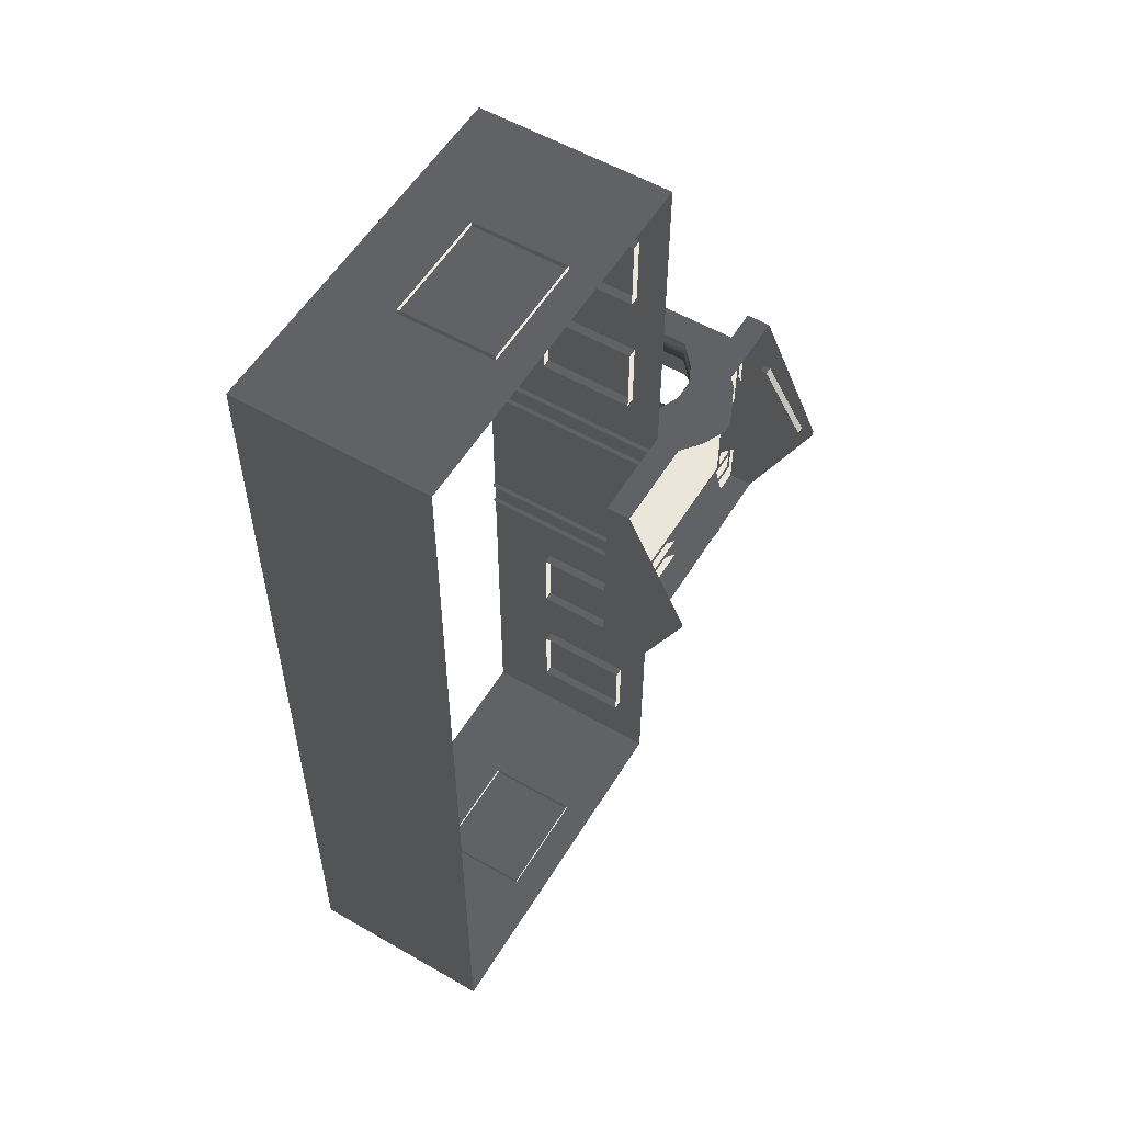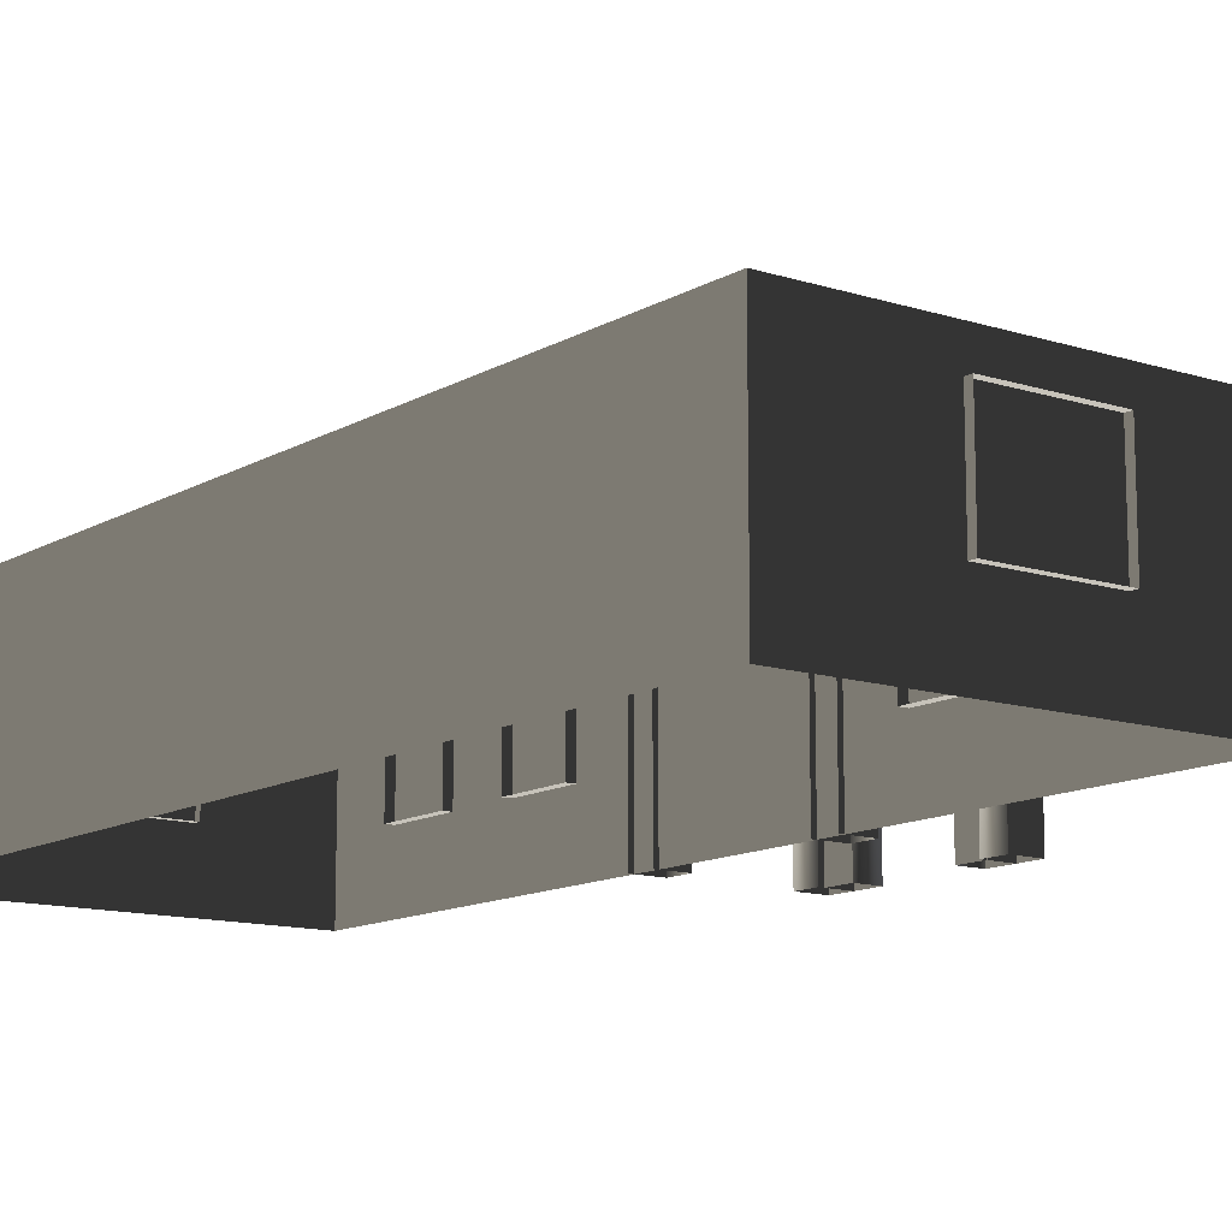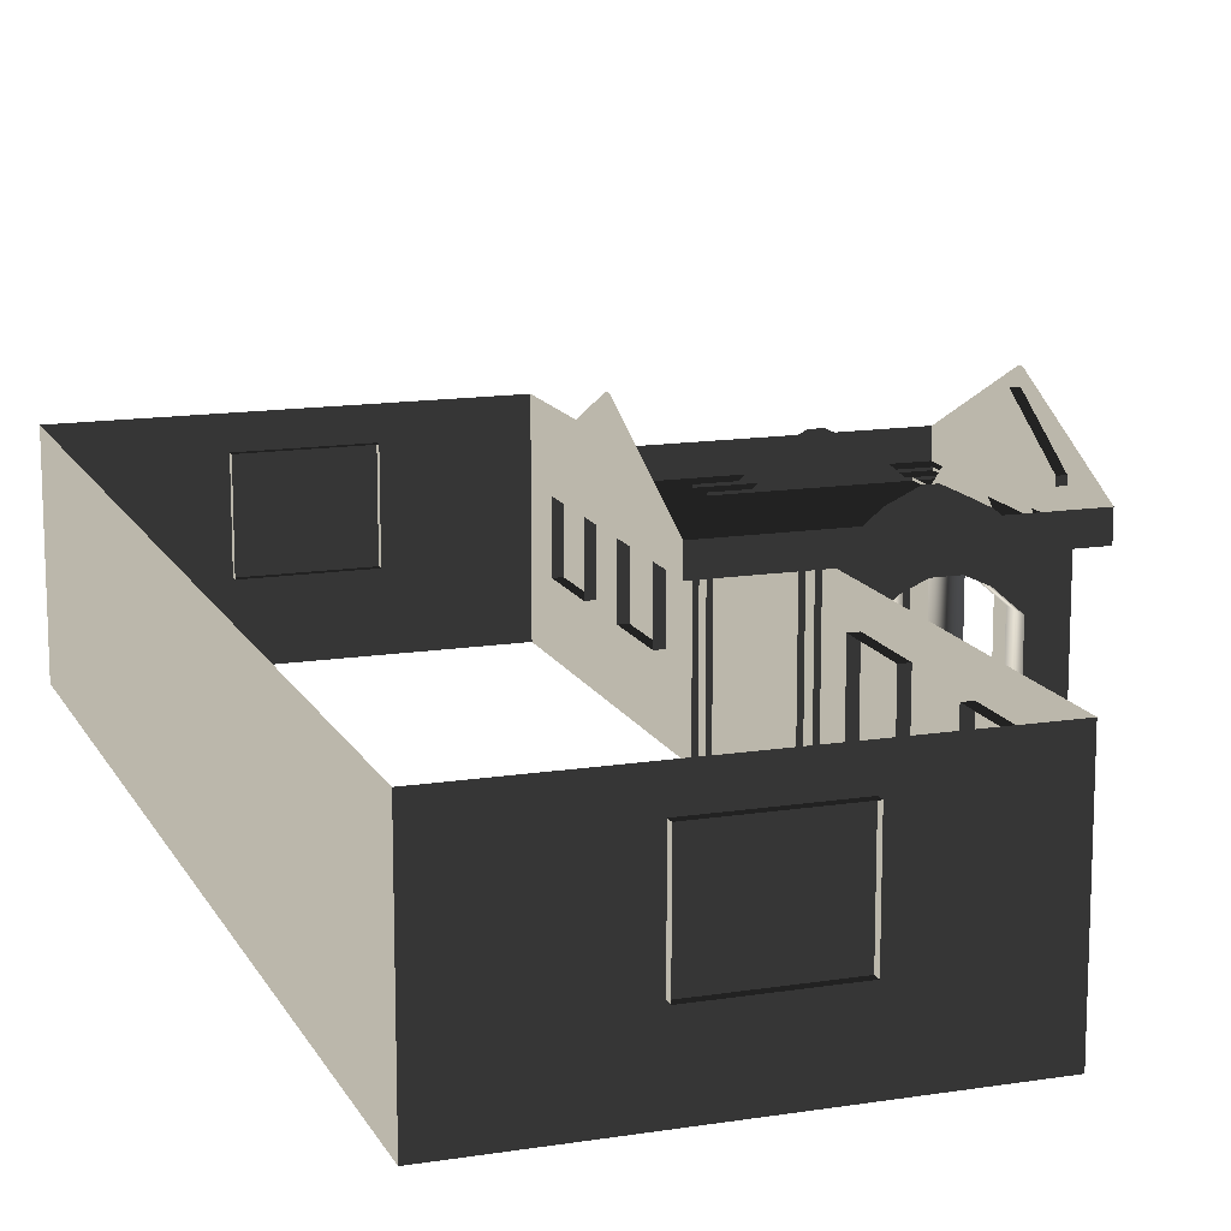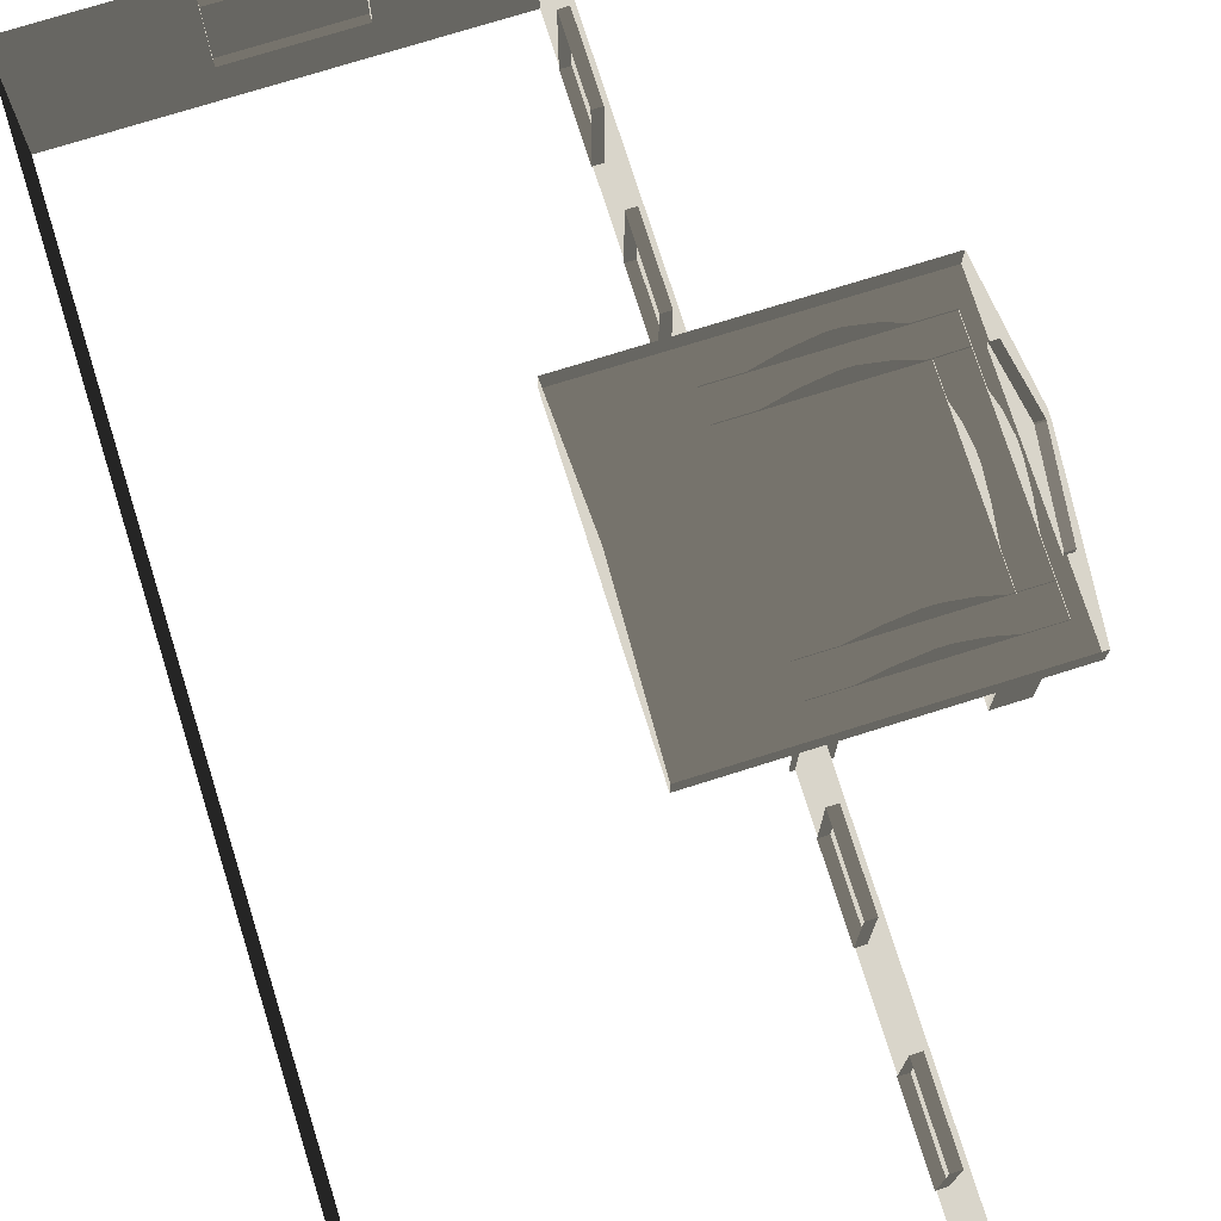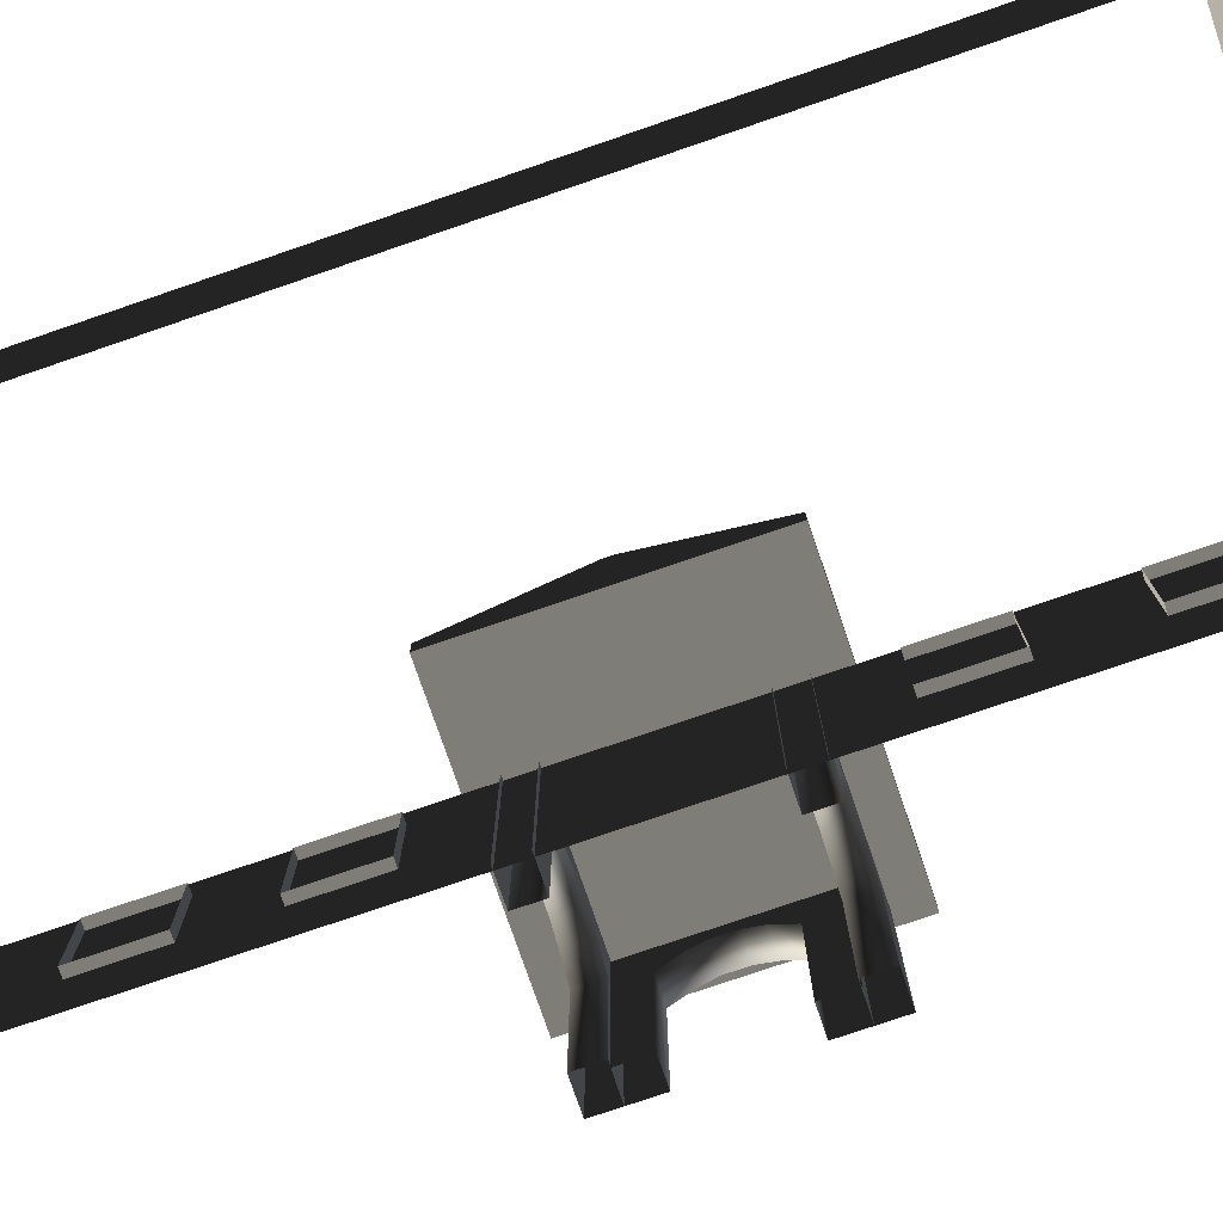
<metadata>
{"format":"obj","ext":"obj","renderer":"f3d","projection":"perspective","resolution":1024,"background":"white","views":[{"elev":55.8,"azim":-58.8,"up":"+Y"},{"elev":-12.4,"azim":-36.9,"up":"+Z"},{"elev":14.2,"azim":-19.1,"up":"+Z"},{"elev":74.6,"azim":-17.4,"up":"+Z"},{"elev":-76.6,"azim":-71.1,"up":"+Z"}]}
</metadata>
<code>
v -6.802 -7.388 0.4622
v -6.802 -7.388 -2.561
v -6.802 7.374 -2.561
v -6.802 7.374 0.4622
v -6.802 7.374 0.4622
v -6.802 7.374 -2.561
v -0.9954 7.374 -2.561
v -0.9954 7.374 0.4622
v -0.9954 7.374 0.4622
v -0.9954 7.374 -2.561
v -0.9954 -7.388 -2.561
v -0.9954 -7.388 0.4622
v -0.9954 -7.388 0.4622
v -0.9954 -7.388 -2.561
v -6.802 -7.388 -2.561
v -6.802 -7.388 0.4622
v -2.567 2.111 0.494
v -2.567 2.111 0.8764
v -2.567 -2.125 0.8764
v -2.567 -2.125 0.494
v 1.809 2.111 0.494
v 1.809 2.111 0.8764
v -2.567 2.111 0.8764
v -2.567 2.111 0.494
v -2.567 -2.125 0.494
v -2.567 -2.125 0.8764
v 1.809 -2.125 0.8764
v 1.809 -2.125 0.494
v -2.567 2.111 0.8764
v -2.567 0.04459 1.88
v -2.567 -0.05869 1.88
v -2.567 -2.125 0.8764
v 1.809 -2.125 0.494
v 1.809 2.111 0.494
v -2.567 2.111 0.494
v -2.567 -2.125 0.494
v 1.623 -1.658 -0.2453
v 1.127 -1.658 -0.2453
v 1.127 -1.658 0.5266
v 1.623 -1.658 0.5266
v 1.623 -1.658 -2.561
v 1.127 -1.658 -2.561
v 0.7698 -1.658 0.06506
v 0.7698 -1.658 0.837
v 0.3857 -1.658 1.023
v 0.471 -1.658 0.2045
v 0.1992 -1.658 1.023
v 0.1138 -1.658 0.2045
v -0.1992 -1.658 0.8372
v -0.1992 -1.658 0.06525
v -0.5733 -1.658 0.5266
v -0.5733 -1.658 -0.2453
v -1.07 -1.658 0.5266
v -1.07 -1.658 -0.2453
v -0.5734 -1.658 -2.561
v -1.07 -1.658 -2.561
v 1.623 -1.247 -0.2453
v 1.623 -1.247 0.5266
v 1.127 -1.247 0.5266
v 1.127 -1.247 -0.2453
v 1.623 -1.247 -2.561
v 1.127 -1.247 -2.561
v 0.7698 -1.247 0.837
v 0.7698 -1.247 0.06506
v 0.471 -1.247 0.2045
v 0.3857 -1.247 1.023
v 0.1138 -1.247 0.2045
v 0.1992 -1.247 1.023
v -0.1992 -1.247 0.06525
v -0.1992 -1.247 0.8372
v -0.5733 -1.247 -0.2453
v -0.5733 -1.247 0.5266
v -1.07 -1.247 0.5266
v -1.07 -1.247 -0.2453
v -0.5734 -1.247 -2.561
v -1.07 -1.247 -2.561
v 1.623 -1.658 -0.2453
v 1.623 -1.658 0.5266
v 1.623 -1.247 0.5266
v 1.623 -1.247 -0.2453
v 1.623 -1.658 -2.561
v 1.623 -1.247 -2.561
v 1.623 -0.7858 -0.2453
v 1.623 -0.7858 0.5266
v 1.623 -0.7859 -2.561
v 1.623 -0.4384 0.06525
v 1.623 -0.4384 0.8372
v 1.623 -0.1478 0.2045
v 1.623 -0.06852 1.023
v 1.623 0.1839 0.2045
v 1.623 0.1046 1.023
v 1.623 0.4614 0.06506
v 1.623 0.4614 0.837
v 1.623 0.7928 0.5266
v 1.623 0.7928 -0.2453
v 1.623 1.257 -0.2453
v 1.623 1.257 0.5266
v 1.623 1.66 0.5298
v 1.623 1.66 -0.2429
v 1.623 1.257 -2.561
v 1.623 1.66 -2.561
v 1.623 0.7928 -2.561
v 1.623 1.257 -0.2453
v 1.127 1.249 -0.2429
v 1.127 1.249 0.5298
v 1.623 1.257 0.5266
v 1.623 1.257 -2.561
v 1.127 1.249 -2.561
v 0.7699 1.249 0.8402
v 0.7698 1.249 0.06745
v 0.3857 1.249 1.027
v 0.471 1.249 0.2069
v 0.1992 1.249 1.027
v 0.1138 1.249 0.2069
v -0.1992 1.249 0.8403
v -0.1992 1.249 0.06764
v -0.5733 1.249 0.5298
v -0.5733 1.249 -0.2429
v -1.07 1.249 0.5298
v -1.07 1.249 -0.2429
v -0.5734 1.249 -2.561
v -1.07 1.249 -2.561
v 1.623 1.66 -0.2429
v 1.623 1.66 0.5298
v 1.127 1.66 0.5298
v 1.127 1.66 -0.2429
v 1.623 1.66 -2.561
v 1.127 1.66 -2.561
v 0.7699 1.66 0.8402
v 0.7698 1.66 0.06745
v 0.471 1.66 0.2069
v 0.3857 1.66 1.027
v 0.1138 1.66 0.2069
v 0.1992 1.66 1.027
v -0.1992 1.66 0.06764
v -0.1992 1.66 0.8403
v -0.5733 1.66 -0.2429
v -0.5733 1.66 0.5298
v -1.07 1.66 0.5298
v -1.07 1.66 -0.2429
v -0.5733 1.66 -2.561
v -1.07 1.66 -2.561
v -0.5734 -1.658 -2.561
v -0.5733 -1.658 -0.2453
v -0.5733 -1.247 -0.2453
v -0.5734 -1.247 -2.561
v -0.1992 -1.247 0.06525
v -0.1992 -1.658 0.06525
v 0.1138 -1.247 0.2045
v 0.1138 -1.658 0.2045
v 0.471 -1.247 0.2045
v 0.471 -1.658 0.2045
v 0.7698 -1.247 0.06506
v 0.7698 -1.658 0.06506
v 1.127 -1.247 -0.2453
v 1.127 -1.658 -0.2453
v 1.127 -1.247 -2.561
v 1.127 -1.658 -2.561
v -0.5734 1.249 -2.561
v -0.5733 1.249 -0.2429
v -0.5733 1.66 -0.2429
v -0.5733 1.66 -2.561
v -0.1992 1.66 0.06764
v -0.1992 1.249 0.06764
v 0.1138 1.66 0.2069
v 0.1138 1.249 0.2069
v 0.471 1.66 0.2069
v 0.471 1.249 0.2069
v 0.7698 1.66 0.06745
v 0.7698 1.249 0.06745
v 1.127 1.249 -0.2429
v 1.127 1.66 -0.2429
v 1.127 1.66 -2.561
v 1.127 1.249 -2.561
v 1.211 1.257 -0.2453
v 1.211 1.257 0.5266
v 1.211 0.7928 0.5266
v 1.211 0.7928 -0.2453
v 1.211 1.257 -2.561
v 1.211 0.7928 -2.561
v 1.211 0.4614 0.837
v 1.211 0.4614 0.06506
v 1.211 0.1839 0.2045
v 1.211 0.1046 1.023
v 1.211 -0.1478 0.2045
v 1.211 -0.06852 1.023
v 1.211 -0.4384 0.06525
v 1.211 -0.4384 0.8372
v 1.211 -0.7858 -0.2453
v 1.211 -0.7858 0.5266
v 1.211 -1.262 0.5266
v 1.211 -1.262 -0.2453
v 1.211 -0.7859 -2.561
v 1.211 -1.262 -2.561
v 1.623 -0.7859 -2.561
v 1.623 -0.7858 -0.2453
v 1.211 -0.7858 -0.2453
v 1.211 -0.7859 -2.561
v 1.211 -0.4384 0.06525
v 1.623 -0.4384 0.06525
v 1.211 -0.1478 0.2045
v 1.623 -0.1478 0.2045
v 1.211 0.1839 0.2045
v 1.623 0.1839 0.2045
v 1.211 0.4614 0.06506
v 1.623 0.4614 0.06506
v 1.211 0.7928 -0.2453
v 1.623 0.7928 -0.2453
v 1.211 0.7928 -2.561
v 1.623 0.7928 -2.561
v 1.809 0.003468 1.668
v 1.684 0.003468 1.668
v 1.684 -0.01756 1.668
v 1.809 -0.01756 1.668
v 1.809 1.106 0.8778
v 1.809 2.111 0.494
v 1.809 -2.125 0.494
v 1.809 -1.12 0.8778
v 1.809 1.106 0.9851
v 1.809 2.111 0.8764
v 1.809 -2.125 0.8764
v 1.809 -1.12 0.9851
v 1.809 0.003468 1.668
v 1.809 0.04458 1.88
v 1.809 -0.05867 1.88
v 1.809 -0.01756 1.668
v 1.809 0.04458 1.88
v 1.809 0.003468 1.668
v 1.684 1.106 0.8778
v 1.684 -1.12 0.8778
v 1.684 -1.12 0.9851
v 1.684 -0.01756 1.668
v 1.684 0.003468 1.668
v 1.684 1.106 0.9851
v 1.809 1.106 0.8778
v 1.684 1.106 0.8778
v 1.684 1.106 0.9851
v 1.809 1.106 0.9851
v 1.809 1.106 0.9851
v 1.684 1.106 0.9851
v 1.684 0.003468 1.668
v 1.809 0.003468 1.668
v 1.809 -1.12 0.9851
v 1.684 -1.12 0.9851
v 1.684 -1.12 0.8778
v 1.809 -1.12 0.8778
v 1.809 -1.12 0.8778
v 1.684 -1.12 0.8778
v 1.684 1.106 0.8778
v 1.809 1.106 0.8778
v 1.809 -0.01756 1.668
v 1.684 -0.01756 1.668
v 1.684 -1.12 0.9851
v 1.809 -1.12 0.9851
v -0.957 -5.113 -0.001043
v -0.957 -6.279 -0.001043
v -1.138 -6.279 -0.001043
v -1.138 -5.113 -0.001043
v -0.957 -6.279 -0.001043
v -0.957 -6.279 -1.482
v -1.138 -6.279 -1.482
v -1.138 -6.279 -0.001043
v -0.957 -5.113 -1.482
v -0.957 -5.113 -0.001043
v -1.138 -5.113 -0.001043
v -1.138 -5.113 -1.482
v -0.957 -6.279 -1.482
v -0.957 -5.113 -1.482
v -1.138 -5.113 -1.482
v -1.138 -6.279 -1.482
v -0.957 -2.608 -0.001043
v -0.957 -3.774 -0.001043
v -1.138 -3.774 -0.001043
v -1.138 -2.608 -0.001043
v -0.957 -3.774 -0.001043
v -0.957 -3.774 -1.482
v -1.138 -3.774 -1.482
v -1.138 -3.774 -0.001043
v -0.957 -2.608 -1.482
v -0.957 -2.608 -0.001043
v -1.138 -2.608 -0.001043
v -1.138 -2.608 -1.482
v -0.957 -3.774 -1.482
v -0.957 -2.608 -1.482
v -1.138 -2.608 -1.482
v -1.138 -3.774 -1.482
v -0.957 3.839 -0.001043
v -0.957 2.673 -0.001043
v -1.138 2.673 -0.001043
v -1.138 3.839 -0.001043
v -0.957 2.673 -0.001043
v -0.957 2.673 -1.482
v -1.138 2.673 -1.482
v -1.138 2.673 -0.001043
v -0.957 3.839 -1.482
v -0.957 3.839 -0.001043
v -1.138 3.839 -0.001043
v -1.138 3.839 -1.482
v -0.957 2.673 -1.482
v -0.957 3.839 -1.482
v -1.138 3.839 -1.482
v -1.138 2.673 -1.482
v -0.957 6.148 -0.001043
v -0.9569 4.981 -0.001043
v -1.138 4.981 -0.001043
v -1.138 6.148 -0.001043
v -0.9569 4.981 -0.001043
v -0.9569 4.981 -1.482
v -1.138 4.981 -1.482
v -1.138 4.981 -0.001043
v -0.957 6.148 -1.482
v -0.957 6.148 -0.001043
v -1.138 6.148 -0.001043
v -1.138 6.148 -1.482
v -0.9569 4.981 -1.482
v -0.957 6.148 -1.482
v -1.138 6.148 -1.482
v -1.138 4.981 -1.482
v -4.046 -7.499 -0.001043
v -4.629 -7.499 -0.001043
v -4.629 -7.319 -0.001043
v -4.046 -7.319 -0.001043
v -3.463 -7.499 -0.001043
v -3.463 -7.319 -0.001043
v -4.629 -7.499 -0.001043
v -4.629 -7.499 -1.482
v -4.629 -7.319 -1.482
v -4.629 -7.319 -0.001043
v -4.046 -7.499 -1.482
v -3.463 -7.499 -1.482
v -3.463 -7.319 -1.482
v -4.046 -7.319 -1.482
v -4.629 -7.499 -1.482
v -4.629 -7.319 -1.482
v -2.88 -7.499 -1.482
v -2.88 -7.499 -0.001043
v -2.88 -7.319 -0.001043
v -2.88 -7.319 -1.482
v -3.463 -7.499 -1.482
v -2.88 -7.499 -1.482
v -2.88 -7.319 -1.482
v -3.463 -7.319 -1.482
v -2.88 -7.499 -0.001043
v -3.463 -7.499 -0.001043
v -3.463 -7.319 -0.001043
v -2.88 -7.319 -0.001043
v -3.463 7.447 -0.001043
v -2.88 7.447 -0.001043
v -2.88 7.266 -0.001043
v -3.463 7.266 -0.001043
v -4.046 7.447 -0.001043
v -4.046 7.266 -0.001043
v -2.88 7.447 -0.001043
v -2.88 7.447 -1.482
v -2.88 7.266 -1.482
v -2.88 7.266 -0.001043
v -3.463 7.447 -1.482
v -4.046 7.447 -1.482
v -4.046 7.266 -1.482
v -3.463 7.266 -1.482
v -2.88 7.447 -1.482
v -2.88 7.266 -1.482
v -4.629 7.447 -1.482
v -4.629 7.447 -0.001043
v -4.629 7.266 -0.001043
v -4.629 7.266 -1.482
v -4.046 7.447 -1.482
v -4.629 7.447 -1.482
v -4.629 7.266 -1.482
v -4.046 7.266 -1.482
v -4.629 7.447 -0.001043
v -4.046 7.447 -0.001043
v -4.046 7.266 -0.001043
v -4.629 7.266 -0.001043
g Building.036_32715_599
f 1 3 2
f 1 4 3
f 5 7 6
f 5 8 7
f 9 11 10
f 9 12 11
f 13 15 14
f 13 16 15
f 17 19 18
f 17 20 19
f 21 23 22
f 21 24 23
f 25 27 26
f 25 28 27
f 29 31 30
f 29 32 31
f 33 35 34
f 33 36 35
f 37 39 38
f 37 40 39
f 41 37 38
f 41 38 42
f 43 38 39
f 43 39 44
f 45 43 44
f 45 46 43
f 47 46 45
f 47 48 46
f 49 48 47
f 49 50 48
f 51 50 49
f 51 52 50
f 52 51 53
f 52 53 54
f 55 52 54
f 55 54 56
f 57 59 58
f 57 60 59
f 61 60 57
f 61 62 60
f 60 63 59
f 60 64 63
f 65 63 64
f 65 66 63
f 67 66 65
f 67 68 66
f 69 68 67
f 69 70 68
f 71 70 69
f 71 72 70
f 71 73 72
f 71 74 73
f 75 74 71
f 75 76 74
f 77 79 78
f 77 80 79
f 81 80 77
f 81 82 80
f 83 79 80
f 83 84 79
f 85 80 82
f 85 83 80
f 84 83 86
f 84 86 87
f 87 86 88
f 87 88 89
f 89 88 90
f 89 90 91
f 91 90 92
f 91 92 93
f 92 94 93
f 92 95 94
f 96 94 95
f 96 97 94
f 96 98 97
f 96 99 98
f 100 99 96
f 100 96 95
f 100 101 99
f 100 95 102
f 103 105 104
f 103 106 105
f 107 103 104
f 107 104 108
f 104 105 109
f 104 109 110
f 111 110 109
f 111 112 110
f 113 112 111
f 113 114 112
f 115 114 113
f 115 116 114
f 117 116 115
f 117 118 116
f 118 117 119
f 118 119 120
f 121 118 120
f 121 120 122
f 123 125 124
f 123 126 125
f 127 126 123
f 127 128 126
f 126 129 125
f 126 130 129
f 131 129 130
f 131 132 129
f 133 132 131
f 133 134 132
f 135 134 133
f 135 136 134
f 137 136 135
f 137 138 136
f 137 139 138
f 137 140 139
f 141 140 137
f 141 142 140
f 143 145 144
f 143 146 145
f 144 145 147
f 144 147 148
f 148 147 149
f 148 149 150
f 150 149 151
f 150 151 152
f 152 151 153
f 152 153 154
f 154 153 155
f 154 155 156
f 156 155 157
f 156 157 158
f 159 161 160
f 159 162 161
f 160 161 163
f 160 163 164
f 164 163 165
f 164 165 166
f 166 165 167
f 166 167 168
f 168 167 169
f 168 169 170
f 171 170 169
f 171 169 172
f 171 172 173
f 171 173 174
f 175 177 176
f 175 178 177
f 179 178 175
f 179 180 178
f 178 181 177
f 178 182 181
f 183 181 182
f 183 184 181
f 185 184 183
f 185 186 184
f 187 186 185
f 187 188 186
f 189 188 187
f 189 190 188
f 189 191 190
f 189 192 191
f 193 192 189
f 193 194 192
f 195 197 196
f 195 198 197
f 196 197 199
f 196 199 200
f 200 199 201
f 200 201 202
f 202 201 203
f 202 203 204
f 204 203 205
f 204 205 206
f 206 205 207
f 206 207 208
f 208 207 209
f 208 209 210
f 211 213 212
f 211 214 213
f 215 217 216
f 215 218 217
f 219 215 216
f 219 216 220
f 218 221 217
f 218 222 221
f 223 219 220
f 223 220 224
f 222 225 221
f 222 226 225
f 226 227 225
f 226 228 227
f 229 231 230
f 231 229 232
f 232 229 233
f 233 229 234
f 235 237 236
f 235 238 237
f 239 241 240
f 239 242 241
f 243 245 244
f 243 246 245
f 247 249 248
f 247 250 249
f 251 253 252
f 251 254 253
f 255 257 256
f 255 258 257
f 259 261 260
f 259 262 261
f 263 265 264
f 263 266 265
f 267 269 268
f 267 270 269
f 271 273 272
f 271 274 273
f 275 277 276
f 275 278 277
f 279 281 280
f 279 282 281
f 283 285 284
f 283 286 285
f 287 289 288
f 287 290 289
f 291 293 292
f 291 294 293
f 295 297 296
f 295 298 297
f 299 301 300
f 299 302 301
f 303 305 304
f 303 306 305
f 307 309 308
f 307 310 309
f 311 313 312
f 311 314 313
f 315 317 316
f 315 318 317
f 319 321 320
f 319 322 321
f 323 322 319
f 323 324 322
f 325 327 326
f 325 328 327
f 329 331 330
f 329 332 331
f 333 332 329
f 333 334 332
f 335 337 336
f 335 338 337
f 339 341 340
f 339 342 341
f 343 345 344
f 343 346 345
f 347 349 348
f 347 350 349
f 351 350 347
f 351 352 350
f 353 355 354
f 353 356 355
f 357 359 358
f 357 360 359
f 361 360 357
f 361 362 360
f 363 365 364
f 363 366 365
f 367 369 368
f 367 370 369
f 371 373 372
f 371 374 373

</code>
